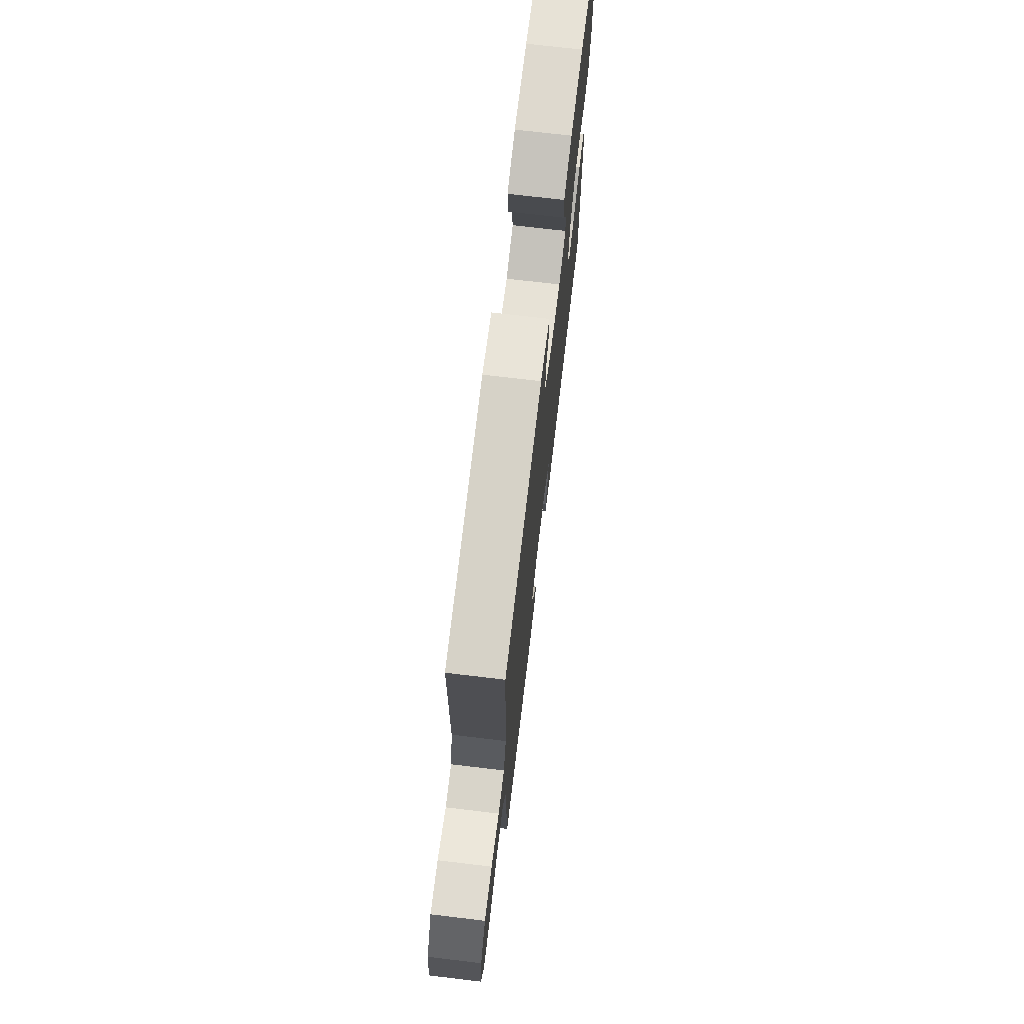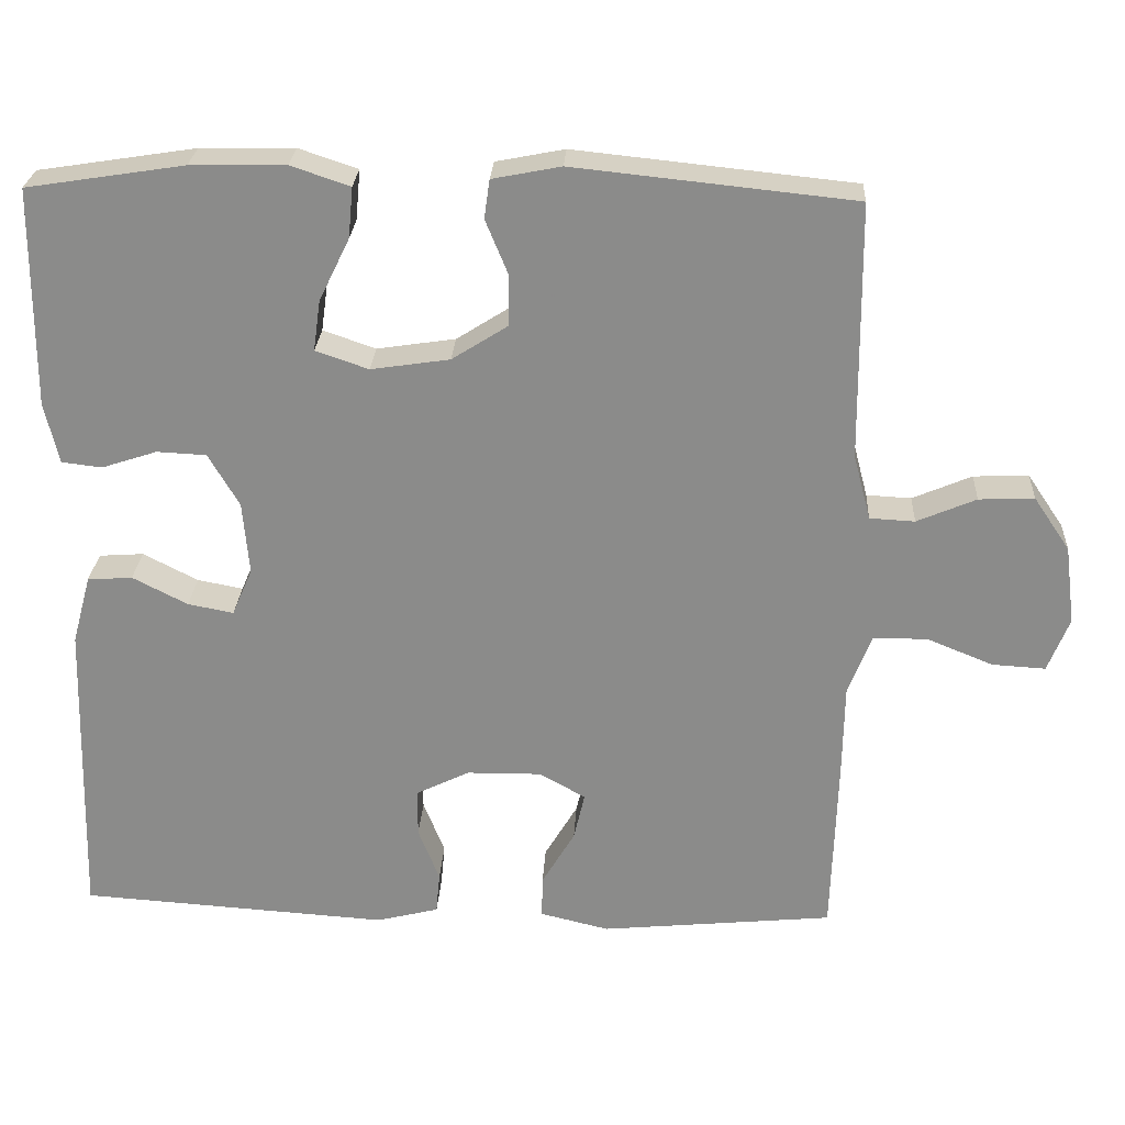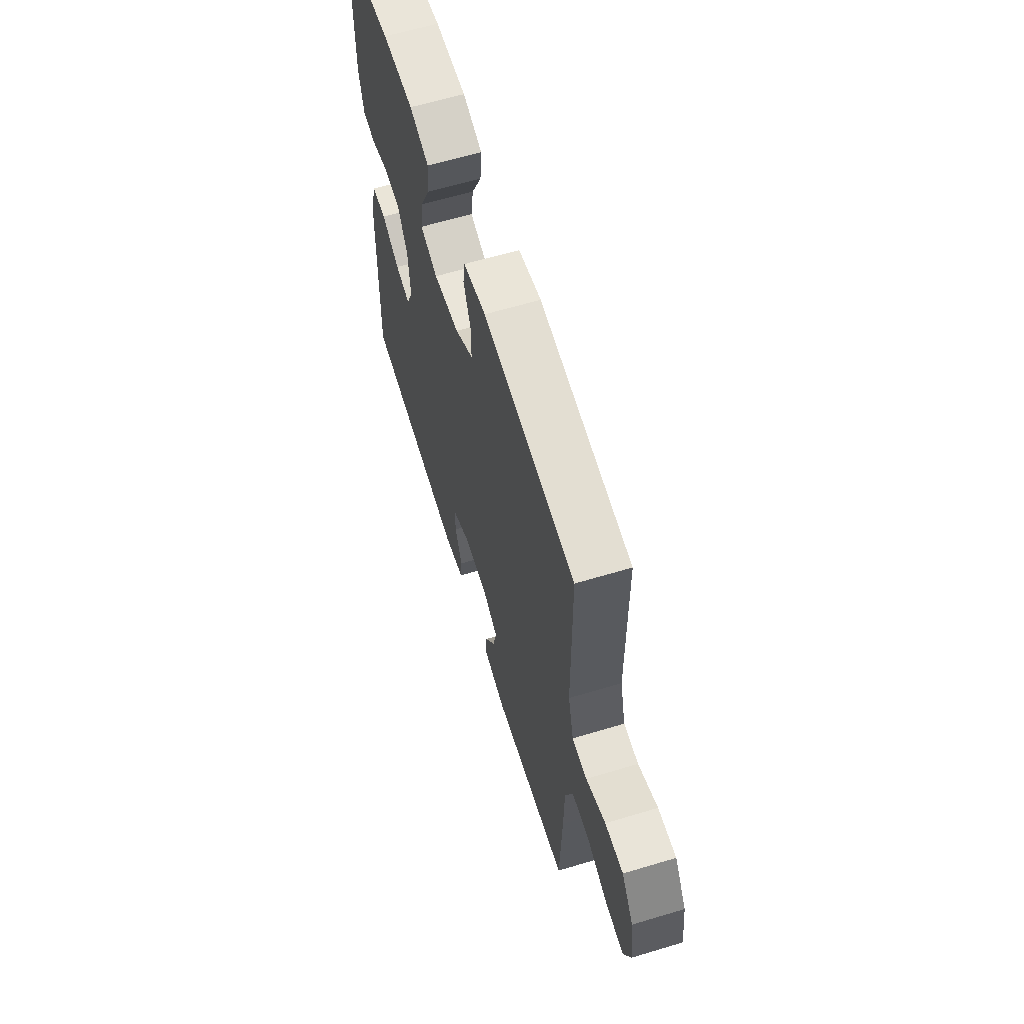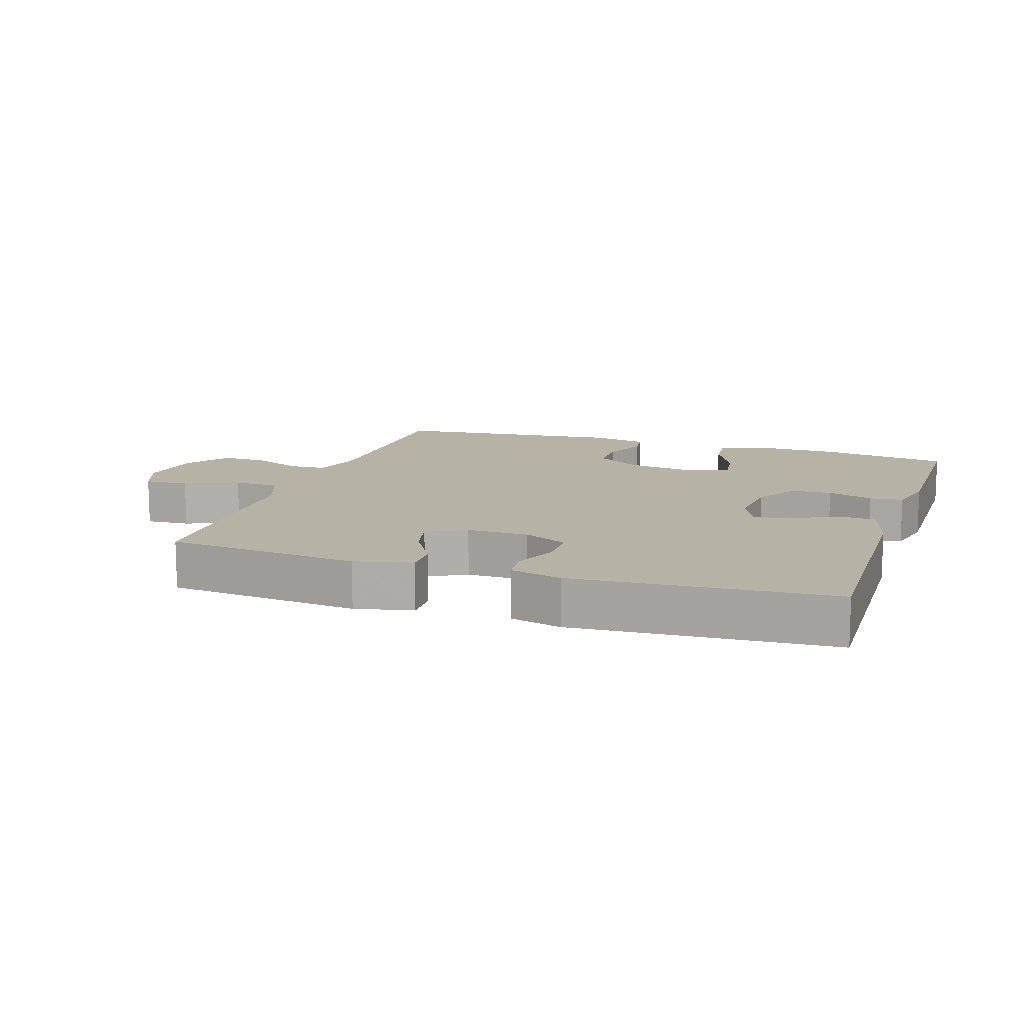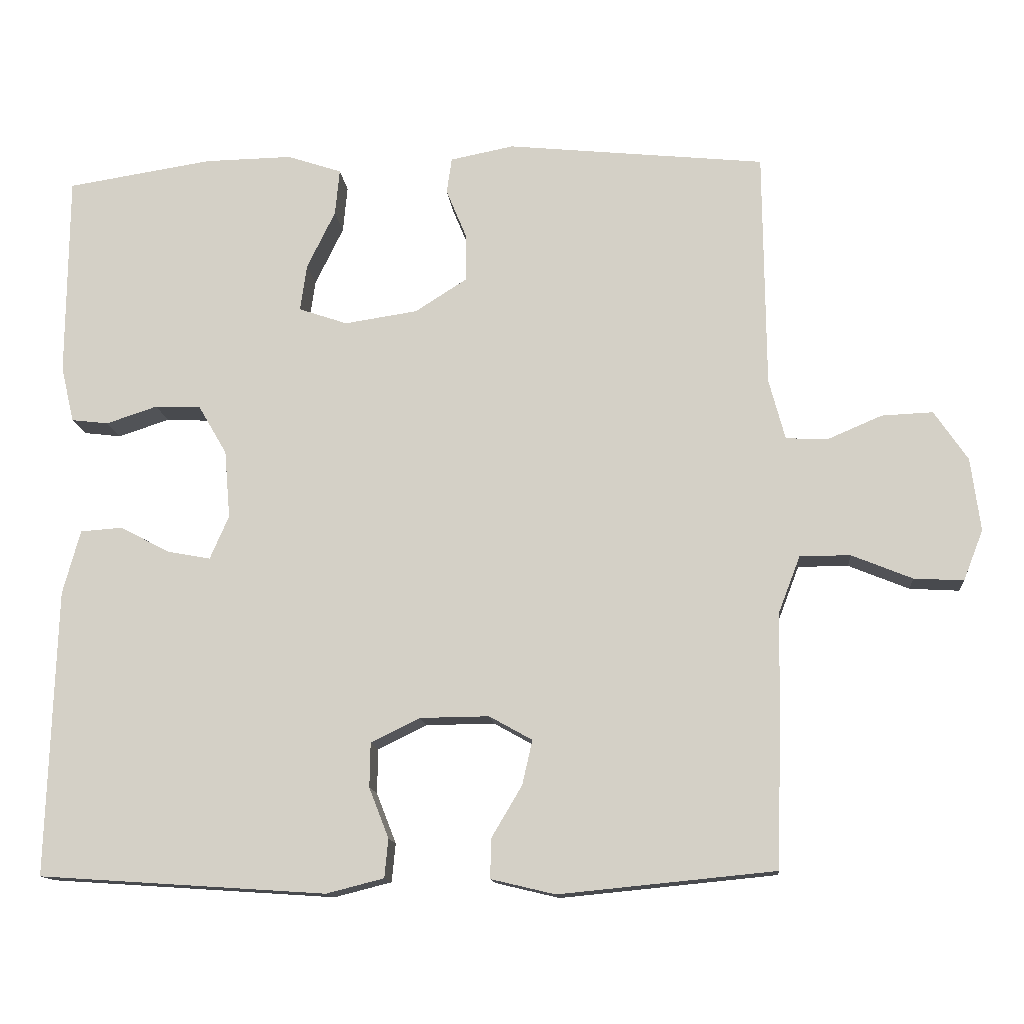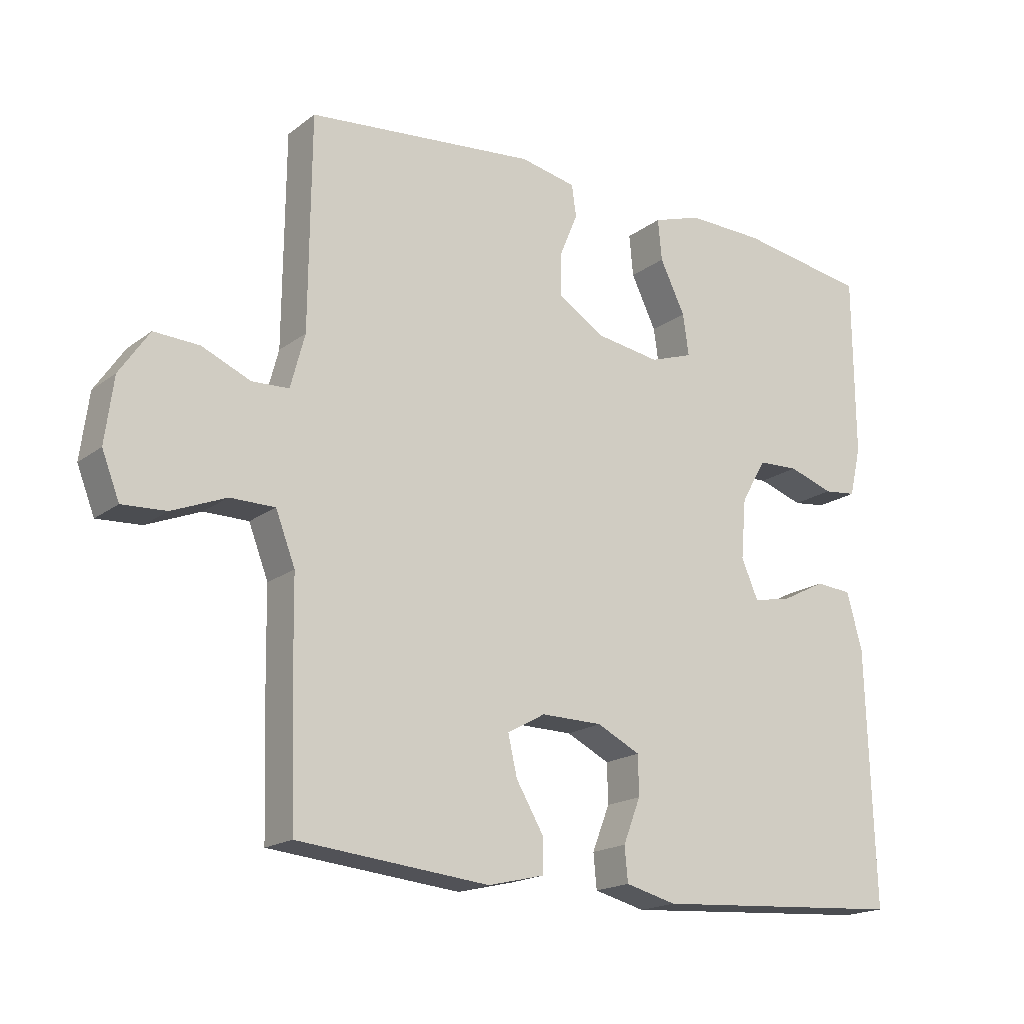
<metadata>
{"format":"obj","ext":"obj","renderer":"f3d","projection":"perspective","resolution":1024,"background":"white","views":[{"elev":72.4,"azim":96.8,"up":"+Z"},{"elev":25.9,"azim":3.1,"up":"+Z"},{"elev":62.3,"azim":73.0,"up":"+Z"},{"elev":12.4,"azim":-161.5,"up":"+Y"},{"elev":-13.4,"azim":5.3,"up":"+Z"},{"elev":-18.2,"azim":144.5,"up":"+Z"}]}
</metadata>
<code>
v 0.5 0.07 0.5
v 0.503 0.07 0.175
v 0.525 0.07 0.092
v 0.582 0.07 0.089
v 0.657 0.07 0.121
v 0.727 0.07 0.124
v 0.773 0.07 0.056
v 0.786 0.07 -0.044
v 0.759 0.07 -0.113
v 0.691 0.07 -0.109
v 0.608 0.07 -0.075
v 0.539 0.07 -0.075
v 0.509 0.07 -0.153
v 0.507 0.07 -0.275
v 0.5 0.07 -0.5
v 0.204 0.07 -0.529
v 0.116 0.07 -0.508
v 0.117 0.07 -0.454
v 0.159 0.07 -0.383
v 0.173 0.07 -0.322
v 0.114 0.07 -0.289
v 0.019 0.07 -0.29
v -0.048 0.07 -0.323
v -0.049 0.07 -0.384
v -0.022 0.07 -0.453
v -0.027 0.07 -0.506
v -0.106 0.07 -0.526
v -0.5 0.07 -0.5
v -0.488 0.07 -0.107
v -0.464 0.07 -0.019
v -0.407 0.07 -0.015
v -0.337 0.07 -0.051
v -0.279 0.07 -0.062
v -0.253 0.07 -0.002
v -0.261 0.07 0.091
v -0.3 0.07 0.158
v -0.363 0.07 0.161
v -0.433 0.07 0.138
v -0.484 0.07 0.144
v -0.502 0.07 0.221
v -0.5 0.07 0.5
v -0.3 0.07 0.531
v -0.18 0.07 0.533
v -0.105 0.07 0.508
v -0.111 0.07 0.444
v -0.15 0.07 0.364
v -0.159 0.07 0.3
v -0.092 0.07 0.277
v 0.008 0.07 0.292
v 0.079 0.07 0.337
v 0.079 0.07 0.403
v 0.051 0.07 0.471
v 0.058 0.07 0.52
v 0.145 0.07 0.537
v 0.5 0 0.5
v 0.503 0 0.175
v 0.525 0 0.092
v 0.582 0 0.089
v 0.657 0 0.121
v 0.727 0 0.124
v 0.773 0 0.056
v 0.786 0 -0.044
v 0.759 0 -0.113
v 0.691 0 -0.109
v 0.608 0 -0.075
v 0.539 0 -0.075
v 0.509 0 -0.153
v 0.507 0 -0.275
v 0.5 0 -0.5
v 0.204 0 -0.529
v 0.116 0 -0.508
v 0.117 0 -0.454
v 0.159 0 -0.383
v 0.173 0 -0.322
v 0.114 0 -0.289
v 0.019 0 -0.29
v -0.048 0 -0.323
v -0.049 0 -0.384
v -0.022 0 -0.453
v -0.027 0 -0.506
v -0.106 0 -0.526
v -0.5 0 -0.5
v -0.488 0 -0.107
v -0.464 0 -0.019
v -0.407 0 -0.015
v -0.337 0 -0.051
v -0.279 0 -0.062
v -0.253 0 -0.002
v -0.261 0 0.091
v -0.3 0 0.158
v -0.363 0 0.161
v -0.433 0 0.138
v -0.484 0 0.144
v -0.502 0 0.221
v -0.5 0 0.5
v -0.3 0 0.531
v -0.18 0 0.533
v -0.105 0 0.508
v -0.111 0 0.444
v -0.15 0 0.364
v -0.159 0 0.3
v -0.092 0 0.277
v 0.008 0 0.292
v 0.079 0 0.337
v 0.079 0 0.403
v 0.051 0 0.471
v 0.058 0 0.52
v 0.145 0 0.537
f 54 1 2
f 53 54 2
f 52 53 2
f 51 52 2
f 50 51 2 3
f 49 50 3
f 48 49 3
f 44 45 46
f 43 44 46
f 42 43 46
f 41 42 46
f 40 41 46
f 39 40 46
f 38 39 46
f 37 38 46
f 36 37 46 47
f 35 36 47 48
f 30 31 32
f 29 30 32
f 28 29 32
f 27 28 32
f 26 27 32
f 25 26 32
f 24 25 32
f 23 24 32 33
f 22 23 33 34
f 17 18 19
f 16 17 19
f 15 16 19
f 14 15 19
f 13 14 19
f 12 13 19 20
f 9 10 11
f 8 9 11
f 7 8 11
f 6 7 11
f 5 6 11
f 4 5 11
f 3 4 11 12
f 48 3 12
f 35 48 12
f 34 35 12
f 22 34 12
f 21 22 12
f 12 20 21
f 56 55 108
f 56 108 107
f 56 107 106
f 56 106 105
f 57 56 105 104
f 57 104 103
f 57 103 102
f 100 99 98
f 100 98 97
f 100 97 96
f 100 96 95
f 100 95 94
f 100 94 93
f 100 93 92
f 100 92 91
f 101 100 91 90
f 102 101 90 89
f 86 85 84
f 86 84 83
f 86 83 82
f 86 82 81
f 86 81 80
f 86 80 79
f 86 79 78
f 87 86 78 77
f 88 87 77 76
f 73 72 71
f 73 71 70
f 73 70 69
f 73 69 68
f 73 68 67
f 74 73 67 66
f 65 64 63
f 65 63 62
f 65 62 61
f 65 61 60
f 65 60 59
f 65 59 58
f 66 65 58 57
f 66 57 102
f 66 102 89
f 66 89 88
f 66 88 76
f 66 76 75
f 75 74 66
f 1 55 56 2
f 2 56 57 3
f 3 57 58 4
f 4 58 59 5
f 5 59 60 6
f 6 60 61 7
f 7 61 62 8
f 8 62 63 9
f 9 63 64 10
f 10 64 65 11
f 11 65 66 12
f 12 66 67 13
f 13 67 68 14
f 14 68 69 15
f 15 69 70 16
f 16 70 71 17
f 17 71 72 18
f 18 72 73 19
f 19 73 74 20
f 20 74 75 21
f 21 75 76 22
f 22 76 77 23
f 23 77 78 24
f 24 78 79 25
f 25 79 80 26
f 26 80 81 27
f 27 81 82 28
f 28 82 83 29
f 29 83 84 30
f 30 84 85 31
f 31 85 86 32
f 32 86 87 33
f 33 87 88 34
f 34 88 89 35
f 35 89 90 36
f 36 90 91 37
f 37 91 92 38
f 38 92 93 39
f 39 93 94 40
f 40 94 95 41
f 41 95 96 42
f 42 96 97 43
f 43 97 98 44
f 44 98 99 45
f 45 99 100 46
f 46 100 101 47
f 47 101 102 48
f 48 102 103 49
f 49 103 104 50
f 50 104 105 51
f 51 105 106 52
f 52 106 107 53
f 53 107 108 54
f 54 108 55 1

</code>
